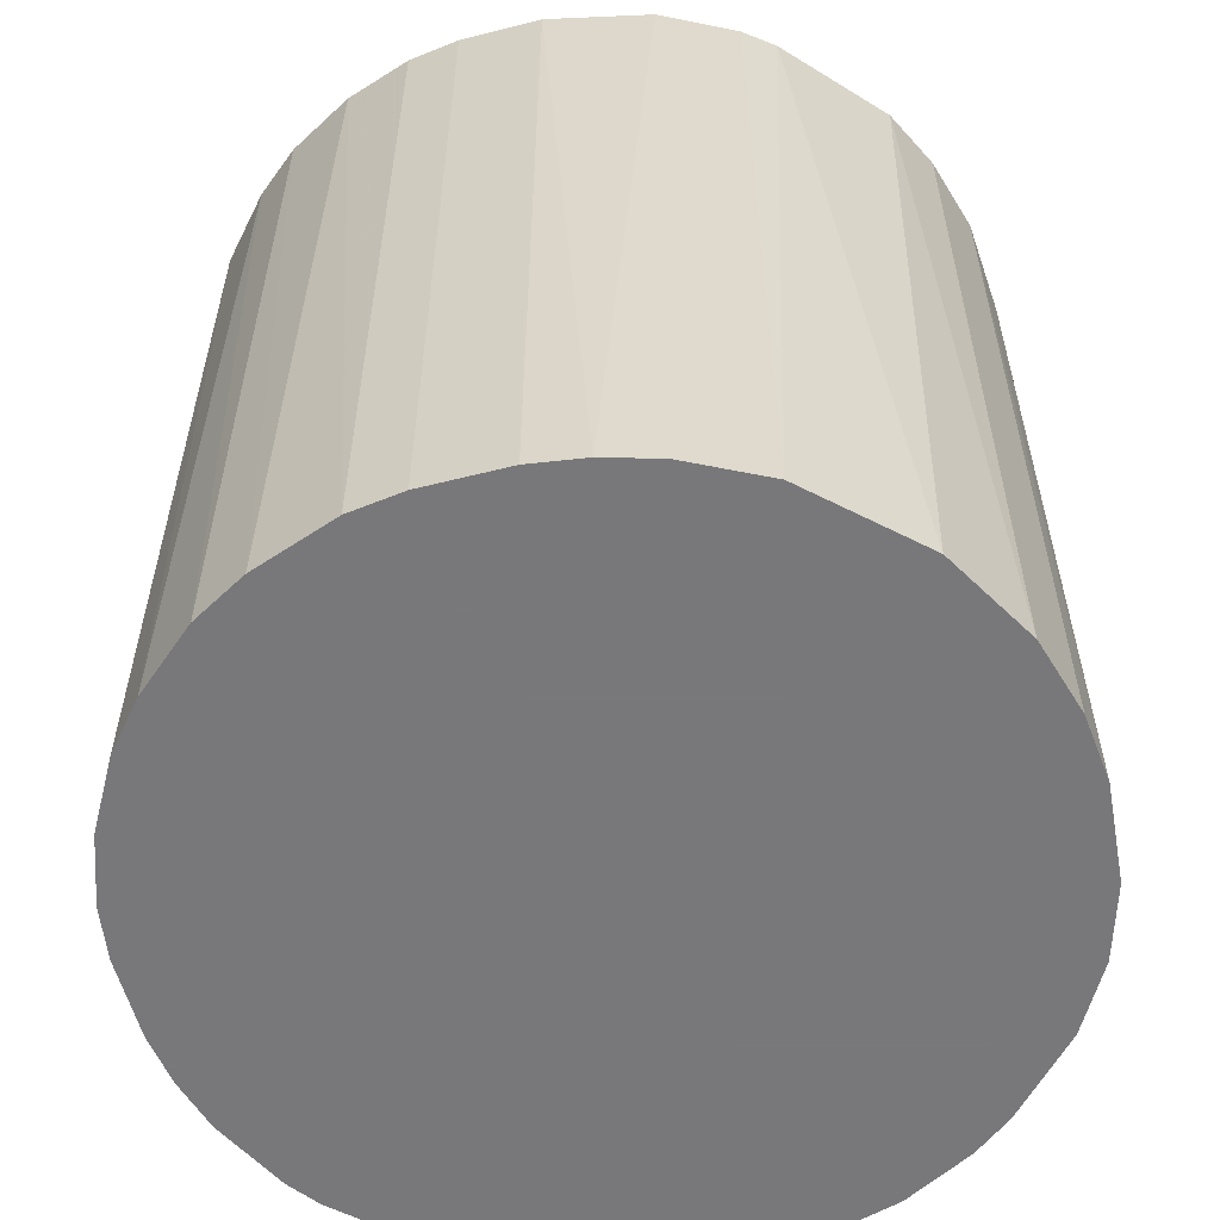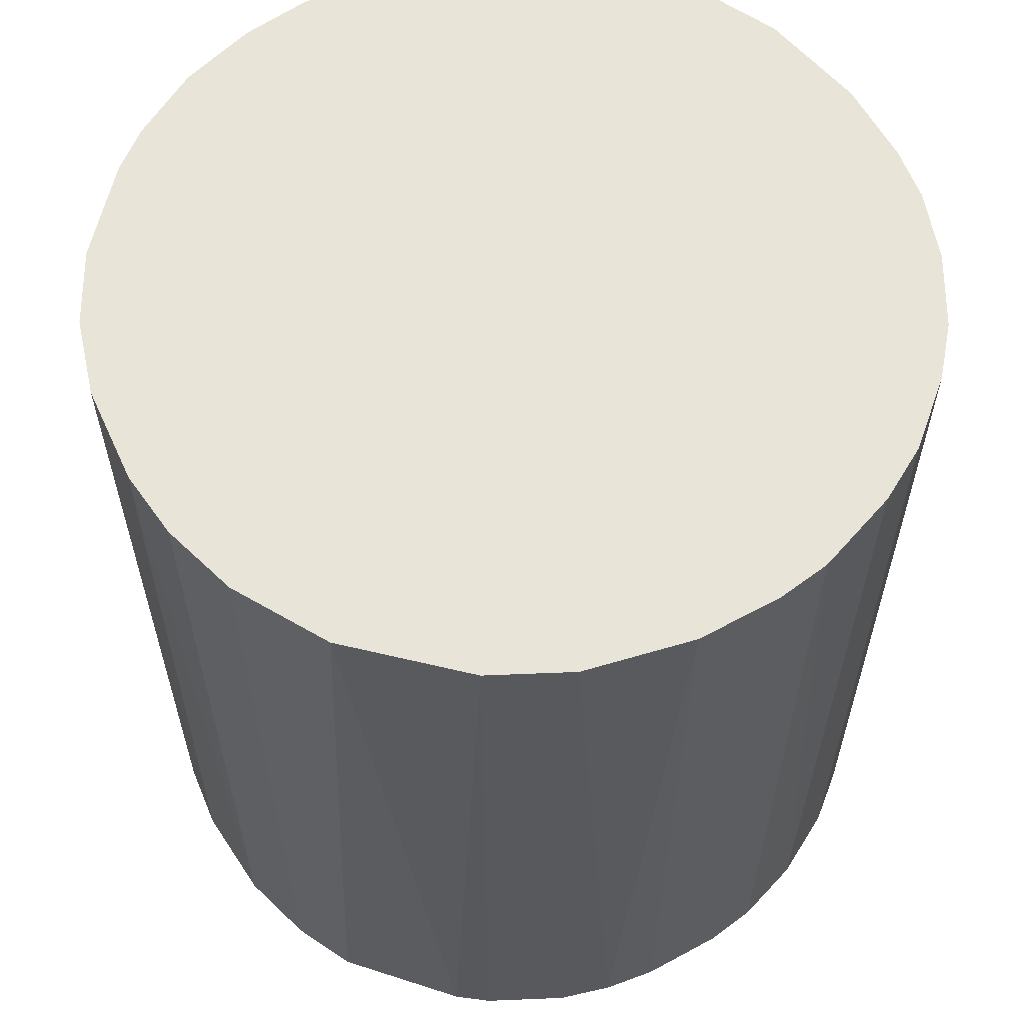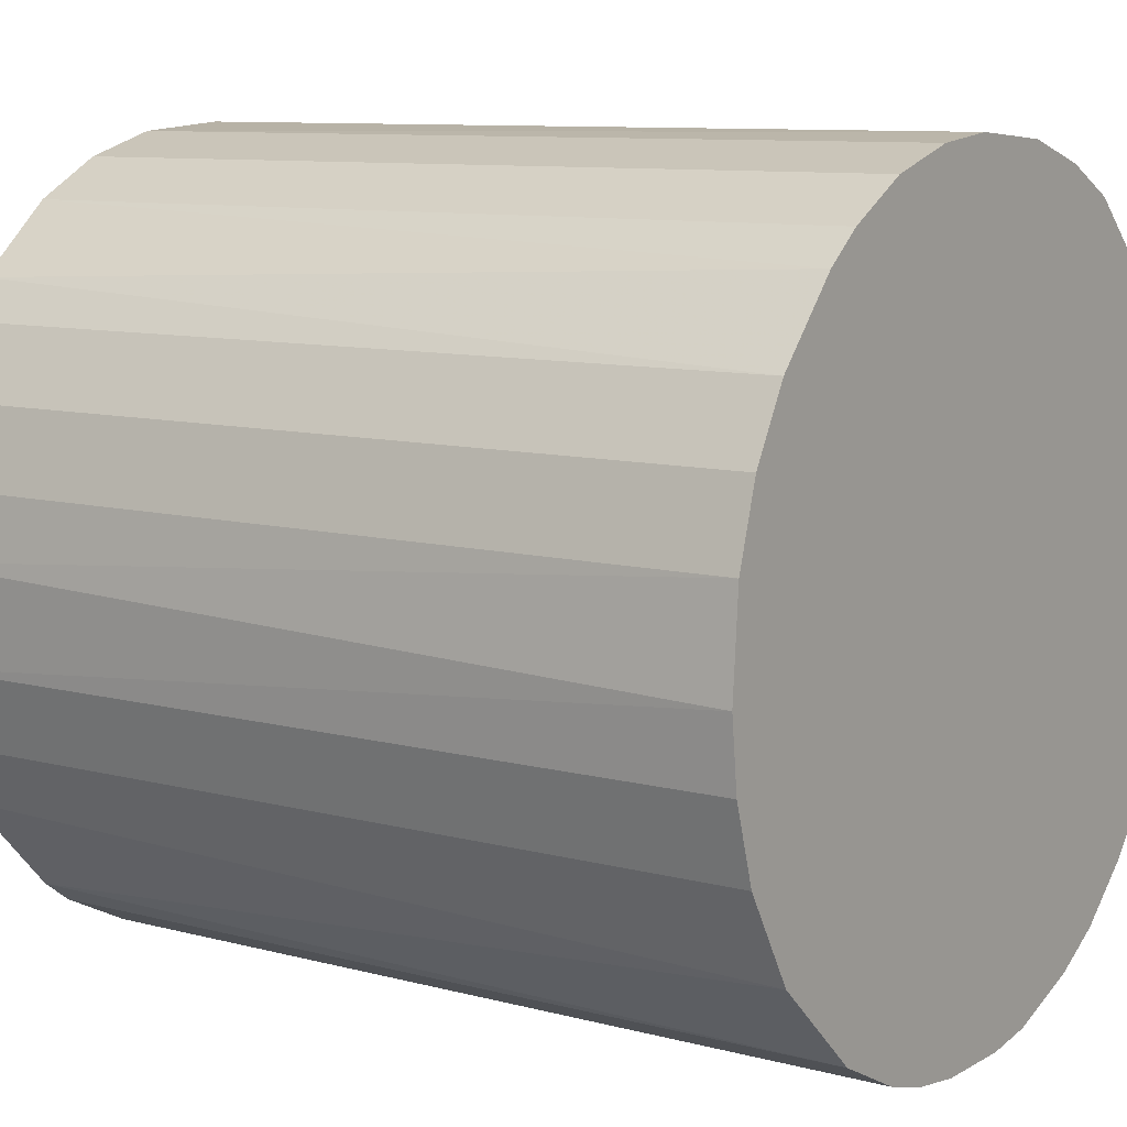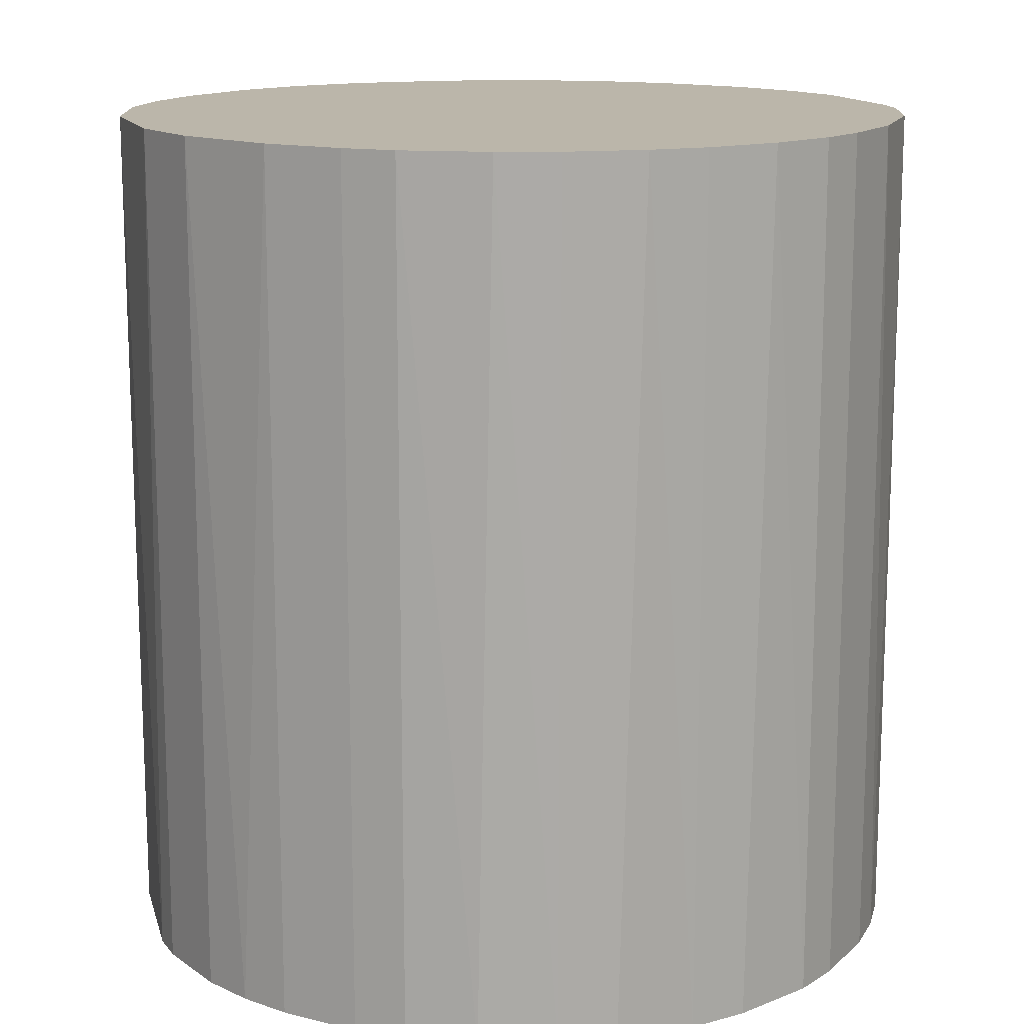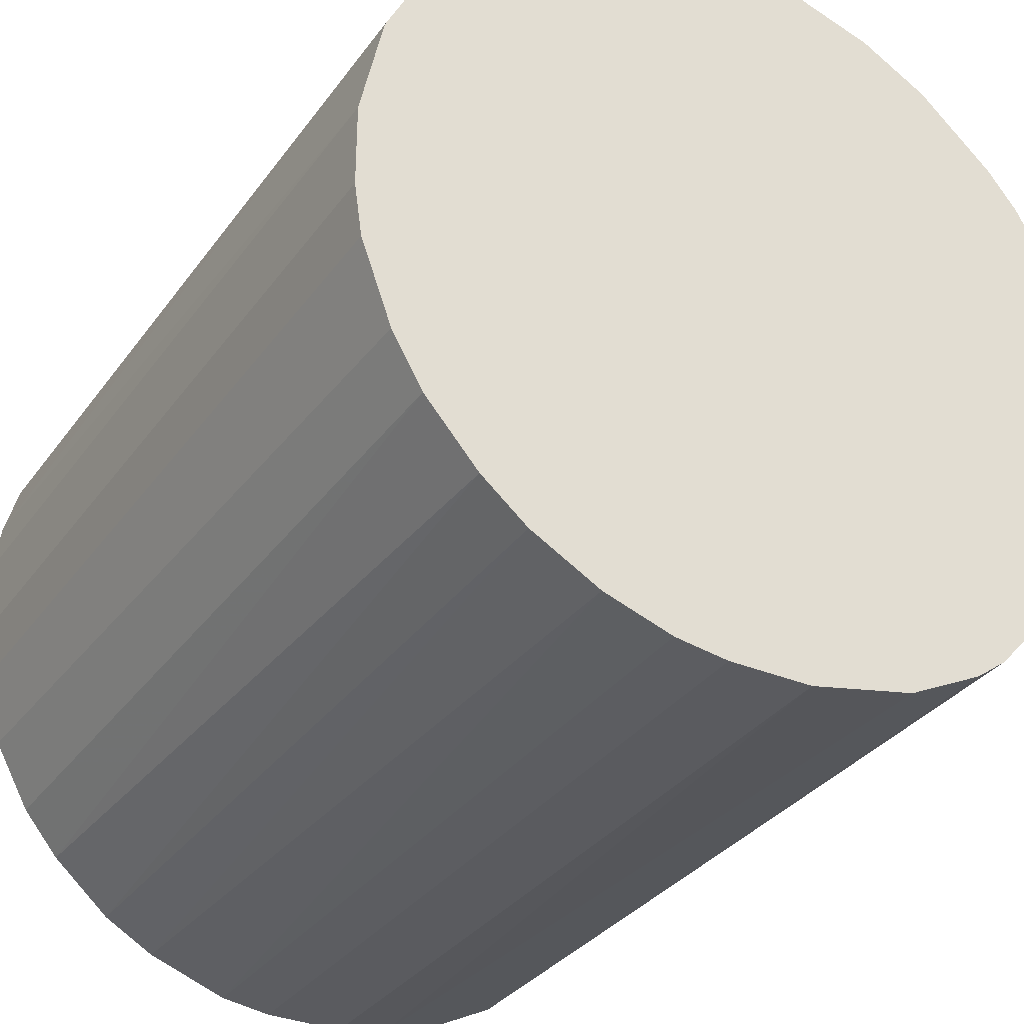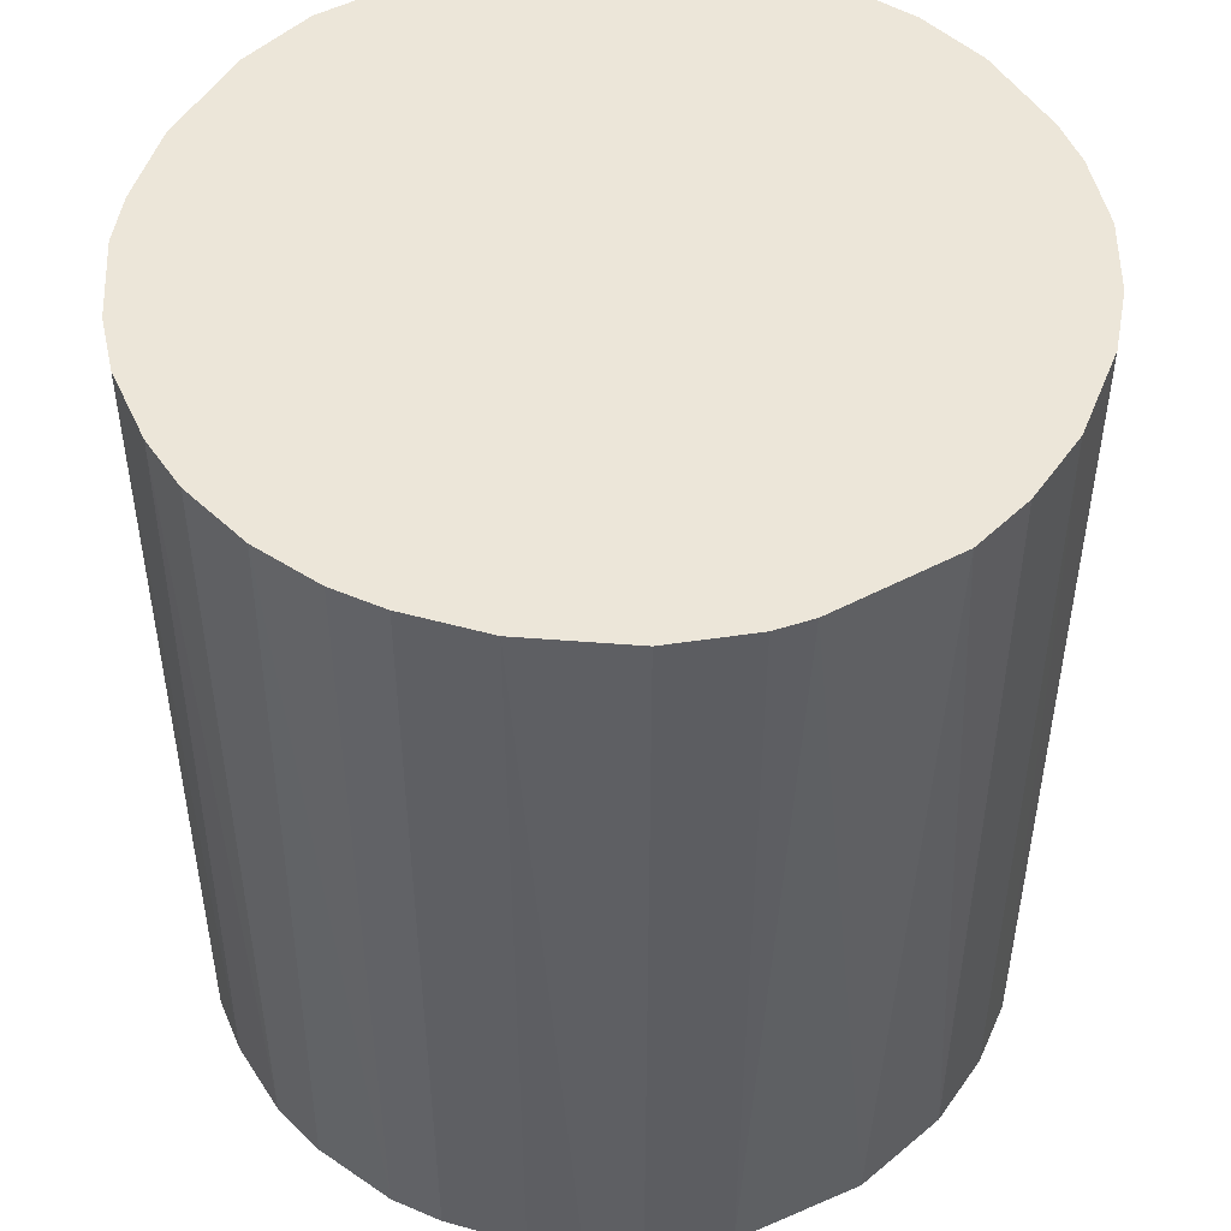
<metadata>
{"format":"obj","ext":"obj","renderer":"f3d","projection":"perspective","resolution":1024,"background":"white","views":[{"elev":-57.6,"azim":14.7,"up":"+Z"},{"elev":60.6,"azim":-119.0,"up":"+Z"},{"elev":9.4,"azim":124.9,"up":"+Y"},{"elev":14.1,"azim":-61.1,"up":"+Z"},{"elev":-32.9,"azim":-30.1,"up":"+Y"},{"elev":49.0,"azim":17.1,"up":"+Z"}]}
</metadata>
<code>
o convex_0
v -0.001006 0.02932 0.03144
v -0.003215 -0.02914 -0.03144
v -0.007072 -0.02858 -0.03144
v 0.00616 0.02877 -0.03144
v 0.02877 -0.005973 0.03144
v -0.02859 -0.007072 0.03144
v -0.02748 0.01057 -0.03144
v 0.02877 0.006154 -0.03144
v 0.002852 -0.02914 0.03144
v 0.02326 -0.01811 -0.03144
v 0.02216 0.01939 0.03144
v -0.01811 0.02326 0.03144
v -0.02142 -0.02031 -0.03144
v -0.017 -0.02417 0.03144
v -0.01149 0.02711 -0.03144
v 0.01608 -0.02472 0.03144
v -0.02748 0.01057 0.03144
v 0.0194 0.02216 -0.03144
v -0.02914 -0.003215 -0.03144
v 0.01057 -0.02748 -0.03144
v 0.01168 0.02712 0.03144
v 0.02712 0.01167 0.03144
v -0.02307 0.01829 -0.03144
v 0.02877 -0.005973 -0.03144
v 0.02491 -0.0159 0.03144
v -0.02638 -0.01314 0.03144
v -0.007072 -0.02858 0.03144
v 0.02436 0.01664 -0.03144
v -0.02693 -0.01204 -0.03144
v -0.02914 0.002846 0.03144
v 0.02933 0.001192 0.03144
v -0.01149 0.02711 0.03144
v -0.005968 0.02877 -0.03144
v -0.01315 -0.02638 -0.03144
v -0.02472 0.01608 0.03144
v 0.01608 -0.02472 -0.03144
v -0.0159 0.02491 -0.03144
v 0.02712 -0.01149 -0.03144
v -0.02417 -0.017 0.03144
v 0.01168 0.02712 -0.03144
v 0.01664 0.02436 0.03144
v 0.01057 -0.02748 0.03144
v 0.006709 -0.02858 -0.03144
v -0.02859 0.00671 -0.03144
v 0.00616 0.02877 0.03144
v 0.02933 -0.001006 -0.03144
v 0.001192 0.02932 -0.03144
v 0.01829 -0.02307 0.03144
v 0.02712 0.01167 -0.03144
v -0.01204 -0.02693 0.03144
v -0.005968 0.02877 0.03144
v -0.017 -0.02417 -0.03144
v 0.02877 0.006154 0.03144
v 0.02712 -0.01149 0.03144
v -0.02417 -0.017 -0.03144
v -0.02032 -0.02142 0.03144
v -0.02859 -0.007072 -0.03144
v -0.003215 -0.02914 0.03144
v 0.002852 -0.02914 -0.03144
v -0.02914 0.002846 -0.03144
v -0.02914 -0.003215 0.03144
v 0.02436 0.01664 0.03144
v 0.01664 0.02436 -0.03144
v -0.02472 0.01608 -0.03144
f 35 23 64
f 2 3 4
f 5 1 6
f 4 3 7
f 2 4 8
f 5 6 9
f 2 8 10
f 1 5 11
f 6 1 12
f 7 3 13
f 9 6 14
f 4 7 15
f 5 9 16
f 6 12 17
f 8 4 18
f 7 13 19
f 2 10 20
f 1 11 21
f 11 5 22
f 15 7 23
f 10 8 24
f 5 16 25
f 14 6 26
f 3 2 27
f 9 14 27
f 8 18 28
f 18 11 28
f 19 13 29
f 26 6 29
f 6 17 30
f 22 5 31
f 12 1 32
f 15 32 33
f 4 15 33
f 13 3 34
f 7 17 35
f 17 12 35
f 12 23 35
f 20 10 36
f 15 23 37
f 23 12 37
f 12 32 37
f 32 15 37
f 24 5 38
f 10 24 38
f 25 10 38
f 14 26 39
f 18 4 40
f 4 21 40
f 40 21 41
f 11 18 41
f 21 11 41
f 16 9 42
f 36 16 42
f 20 36 42
f 2 20 43
f 42 9 43
f 20 42 43
f 17 7 44
f 7 19 44
f 30 17 44
f 1 21 45
f 21 4 45
f 5 24 46
f 24 8 46
f 31 5 46
f 8 31 46
f 33 1 47
f 4 33 47
f 1 45 47
f 45 4 47
f 10 25 48
f 25 16 48
f 36 10 48
f 16 36 48
f 22 8 49
f 8 28 49
f 28 22 49
f 3 27 50
f 27 14 50
f 34 3 50
f 14 34 50
f 32 1 51
f 33 32 51
f 1 33 51
f 13 34 52
f 34 14 52
f 8 22 53
f 22 31 53
f 31 8 53
f 5 25 54
f 38 5 54
f 25 38 54
f 29 13 55
f 26 29 55
f 13 39 55
f 39 26 55
f 39 13 56
f 14 39 56
f 13 52 56
f 52 14 56
f 6 19 57
f 29 6 57
f 19 29 57
f 2 9 58
f 27 2 58
f 9 27 58
f 9 2 59
f 2 43 59
f 43 9 59
f 19 30 60
f 44 19 60
f 30 44 60
f 19 6 61
f 6 30 61
f 30 19 61
f 11 22 62
f 28 11 62
f 22 28 62
f 18 40 63
f 40 41 63
f 41 18 63
f 23 7 64
f 7 35 64

</code>
